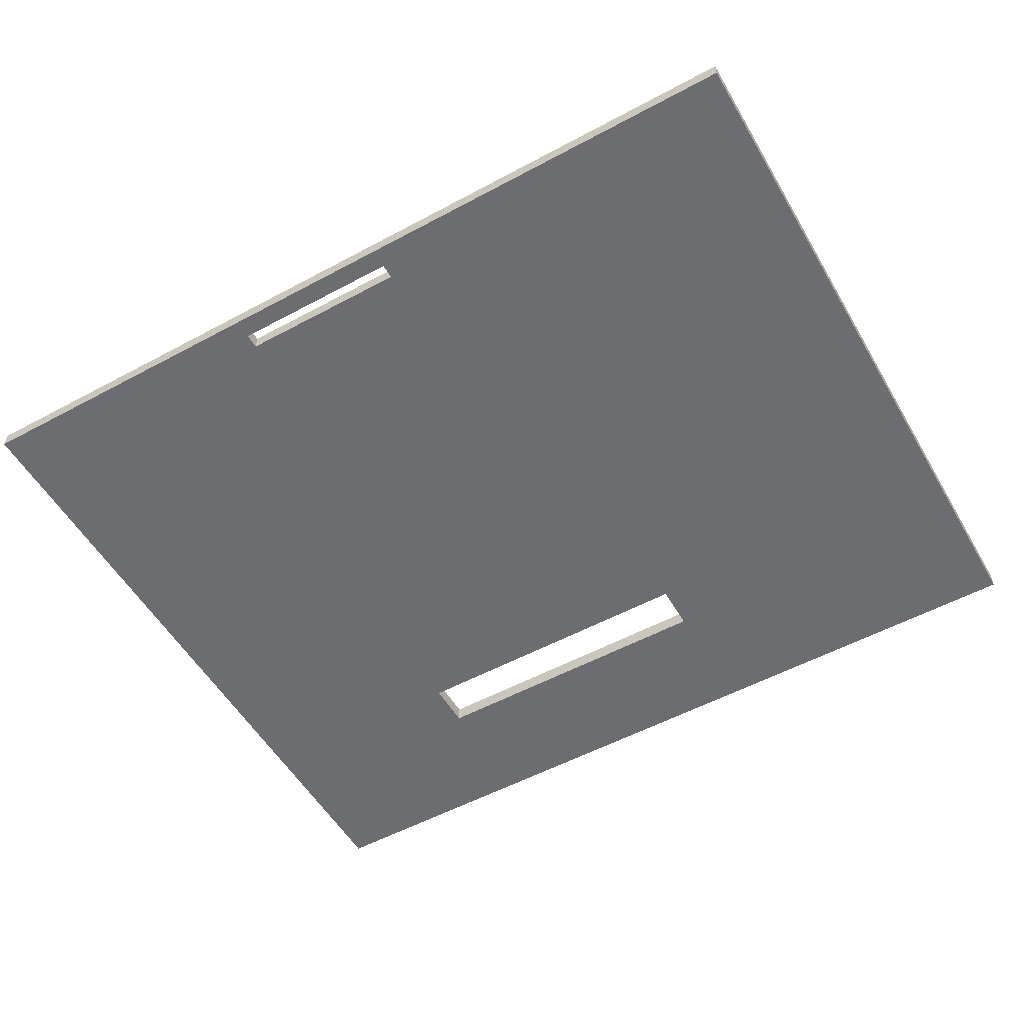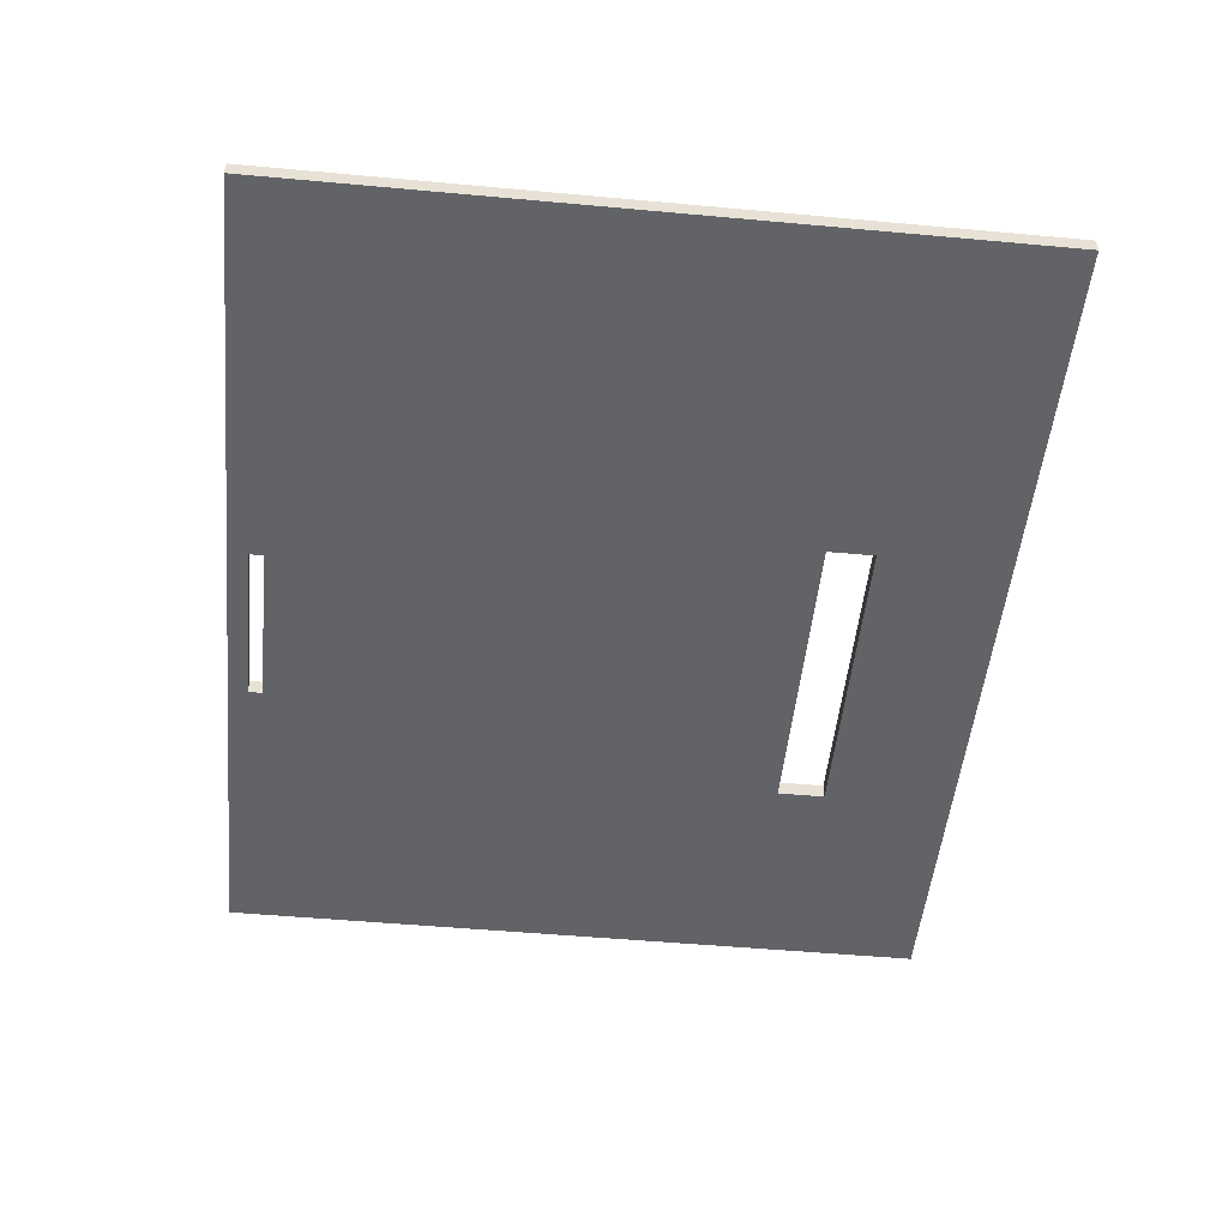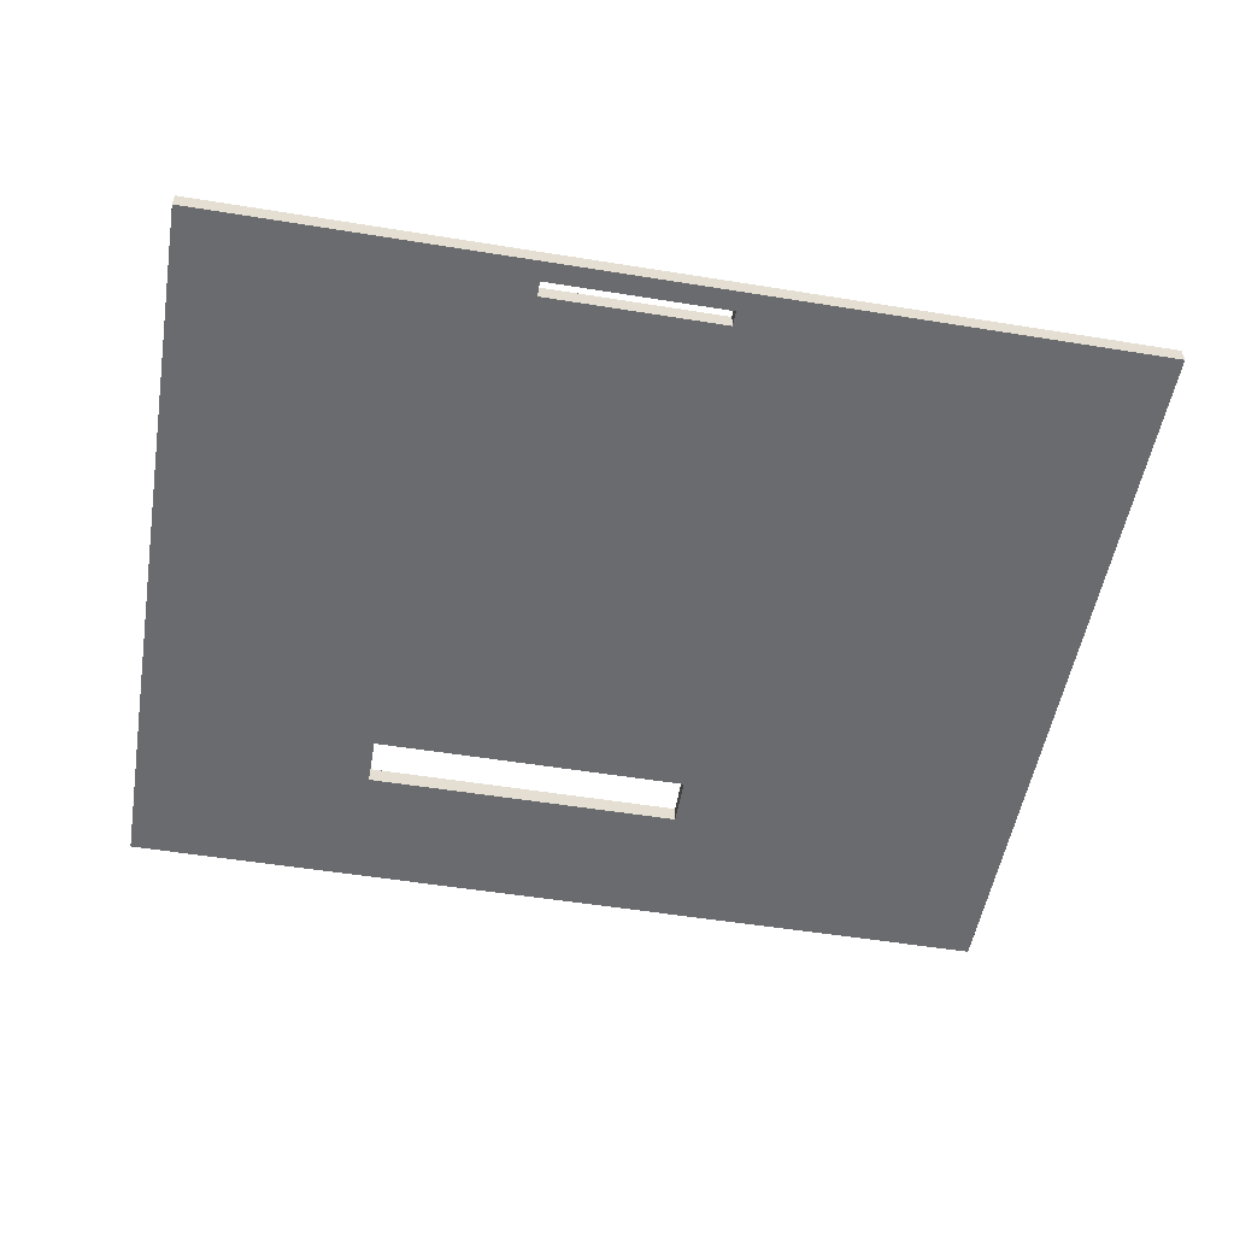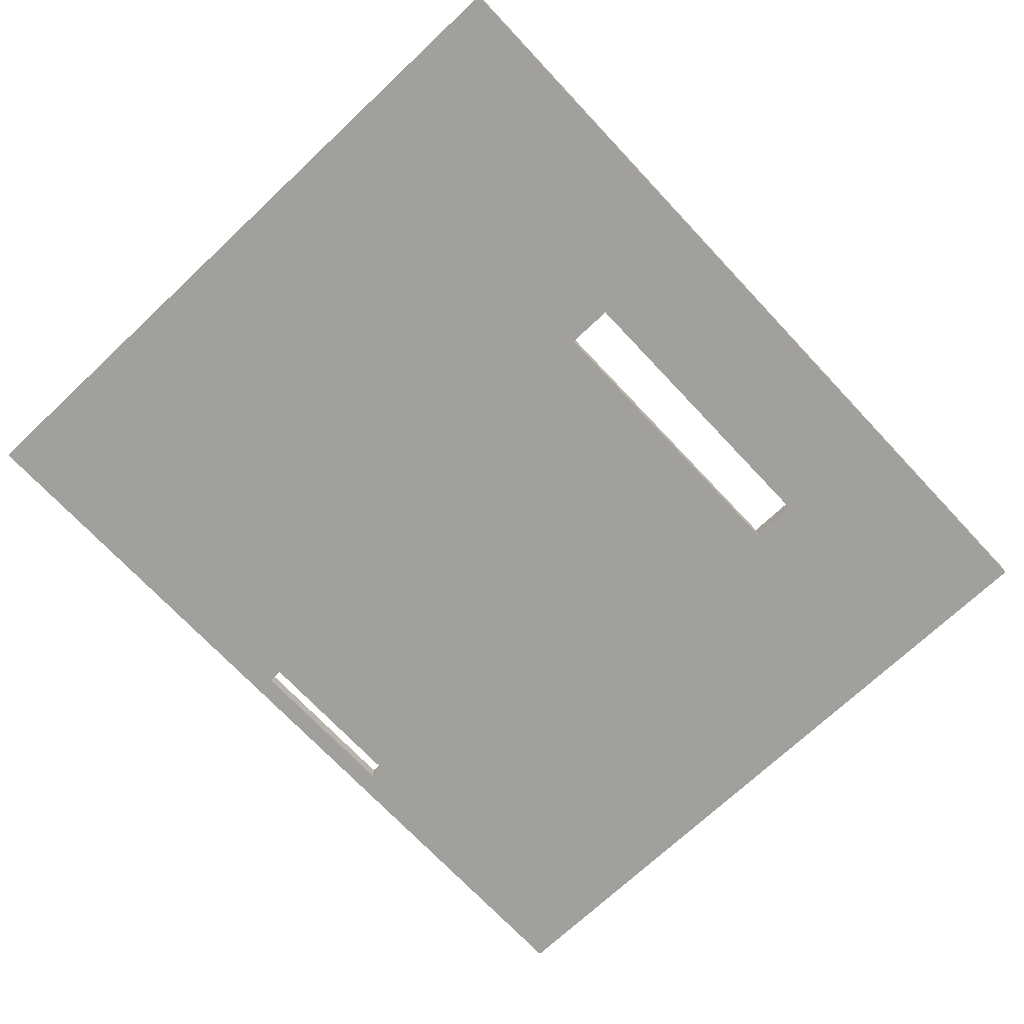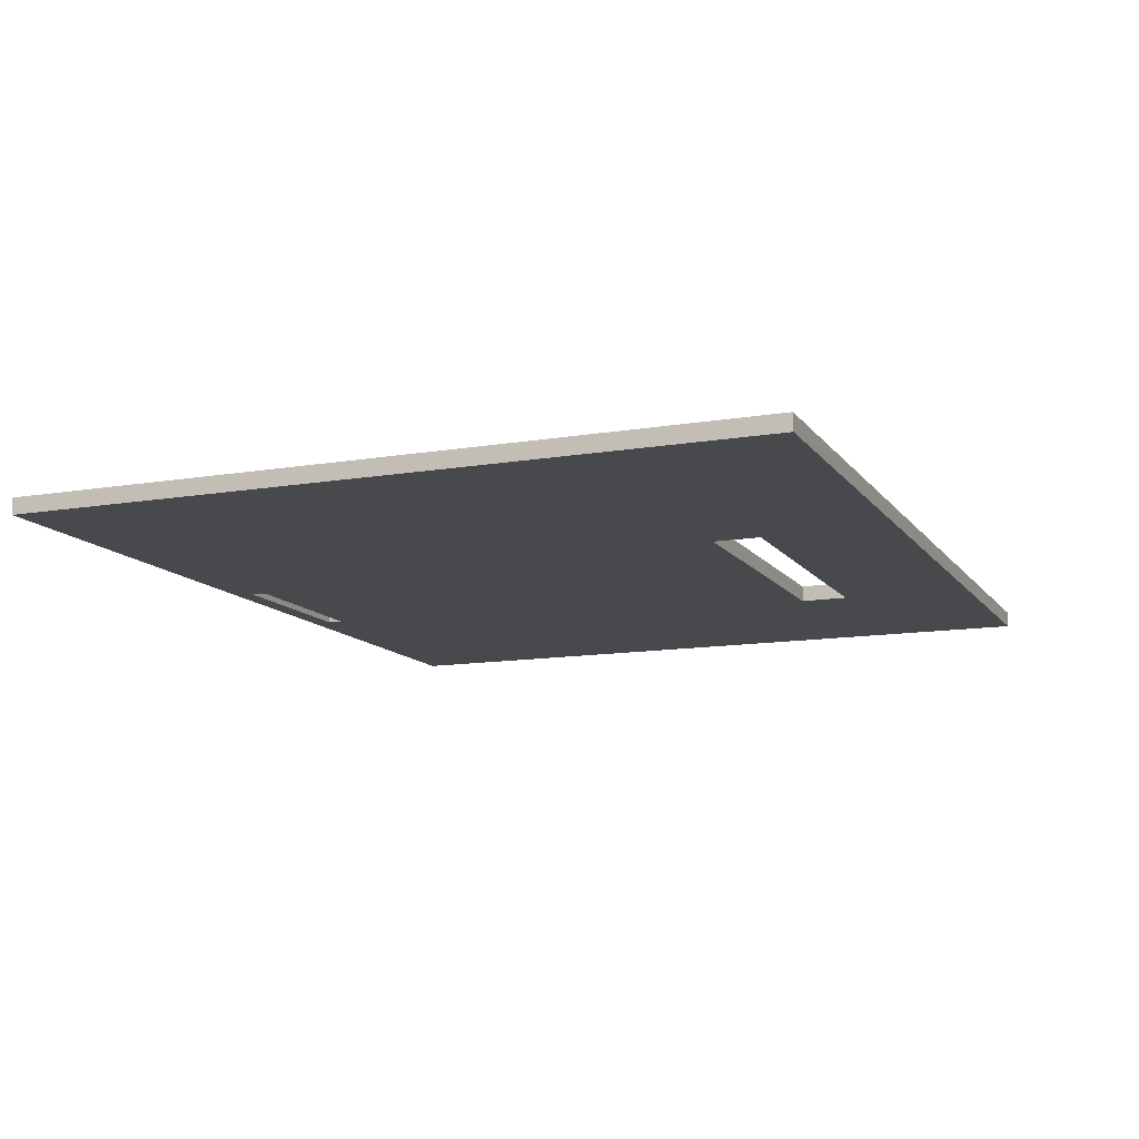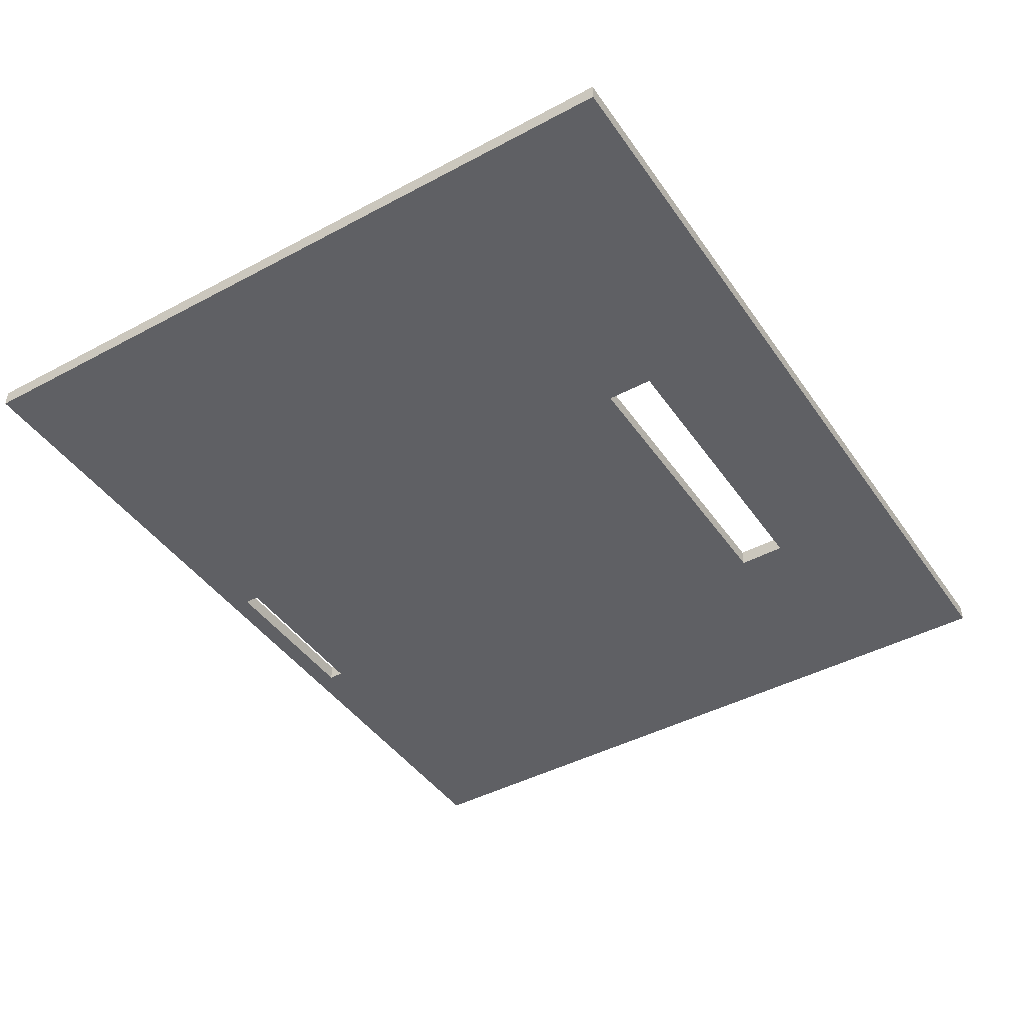
<metadata>
{"format":"obj","ext":"obj","renderer":"f3d","projection":"perspective","resolution":1024,"background":"white","views":[{"elev":-54.0,"azim":29.8,"up":"+Y"},{"elev":-50.8,"azim":84.3,"up":"+Y"},{"elev":-53.3,"azim":-9.8,"up":"+Y"},{"elev":-71.6,"azim":133.2,"up":"+Y"},{"elev":-12.2,"azim":112.0,"up":"+Y"},{"elev":-43.6,"azim":122.2,"up":"+Y"}]}
</metadata>
<code>
g Mesh1 Model
v 185.4 -5.64e-15 -148.1
v 145.1 -7.05e-16 -55.78
v 130.2 -5.64e-15 -148.1
f 1 2 3
v 175.4 -7.05e-16 -55.78
f 2 1 4
v 175.4 -7.05e-16 -53.15
f 4 1 5
v 245.7 0 -49.7
f 6 5 1
v 175.2 -7.05e-16 -53.15
f 6 7 5
v 145.1 -7.05e-16 -53.15
f 6 8 7
v 89.41 0 -49.7
f 9 8 6
f 8 9 3
v 130.2 -5.64e-15 -156.5
f 3 9 10
v 89.41 0 -179.7
f 11 10 9
v 245.7 0 -179.7
f 10 11 12
v 89.41 2.869 -179.7
v 245.7 2.869 -179.7
f 12 11 13 14
v 89.41 2.869 -49.7
f 11 9 15 13
v 245.7 2.869 -49.7
f 9 6 16 15
f 6 12 14 16
f 6 1 12
v 185.4 -5.64e-15 -156.5
f 17 12 1
f 10 12 17
v 185.4 2.869 -156.5
v 130.2 2.869 -156.5
f 10 17 18 19
v 185.4 2.869 -148.1
f 17 1 20 18
v 130.2 2.869 -148.1
f 1 3 21 20
f 3 10 19 21
f 19 13 21
f 13 19 14
f 14 19 18
f 14 18 16
f 20 16 18
v 175.4 2.869 -55.78
f 22 16 20
v 175.4 2.869 -53.15
f 23 16 22
v 175.2 2.869 -53.15
f 24 16 23
v 145.1 2.869 -53.15
f 25 16 24
f 25 15 16
f 15 25 13
f 13 25 21
v 145.1 2.869 -55.78
f 26 21 25
f 21 26 20
f 20 26 22
f 22 26 2 4
f 26 25 8 2
f 25 24 7 8
f 24 23 5 7
f 23 22 4 5
f 8 3 2

</code>
